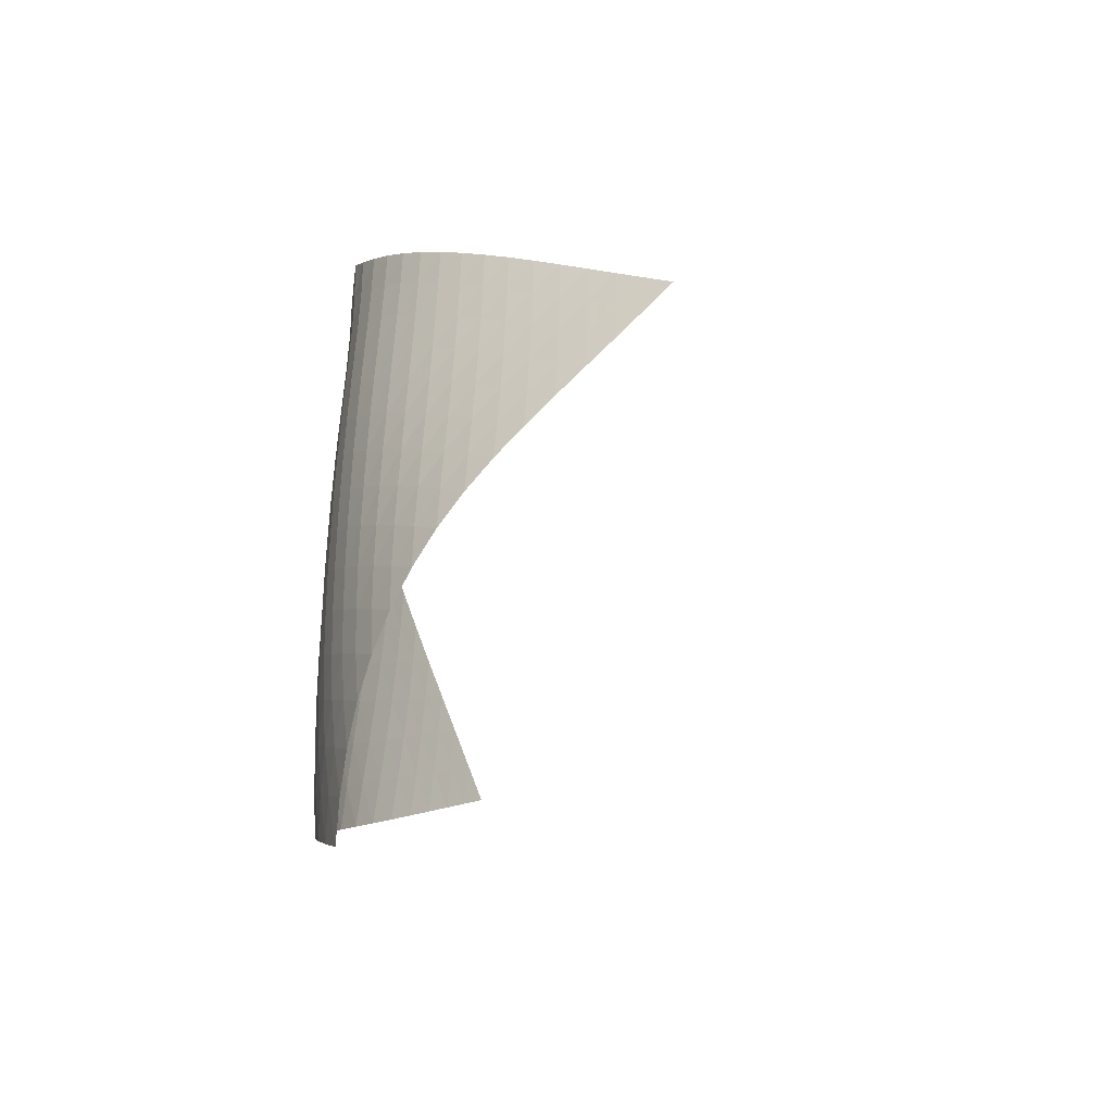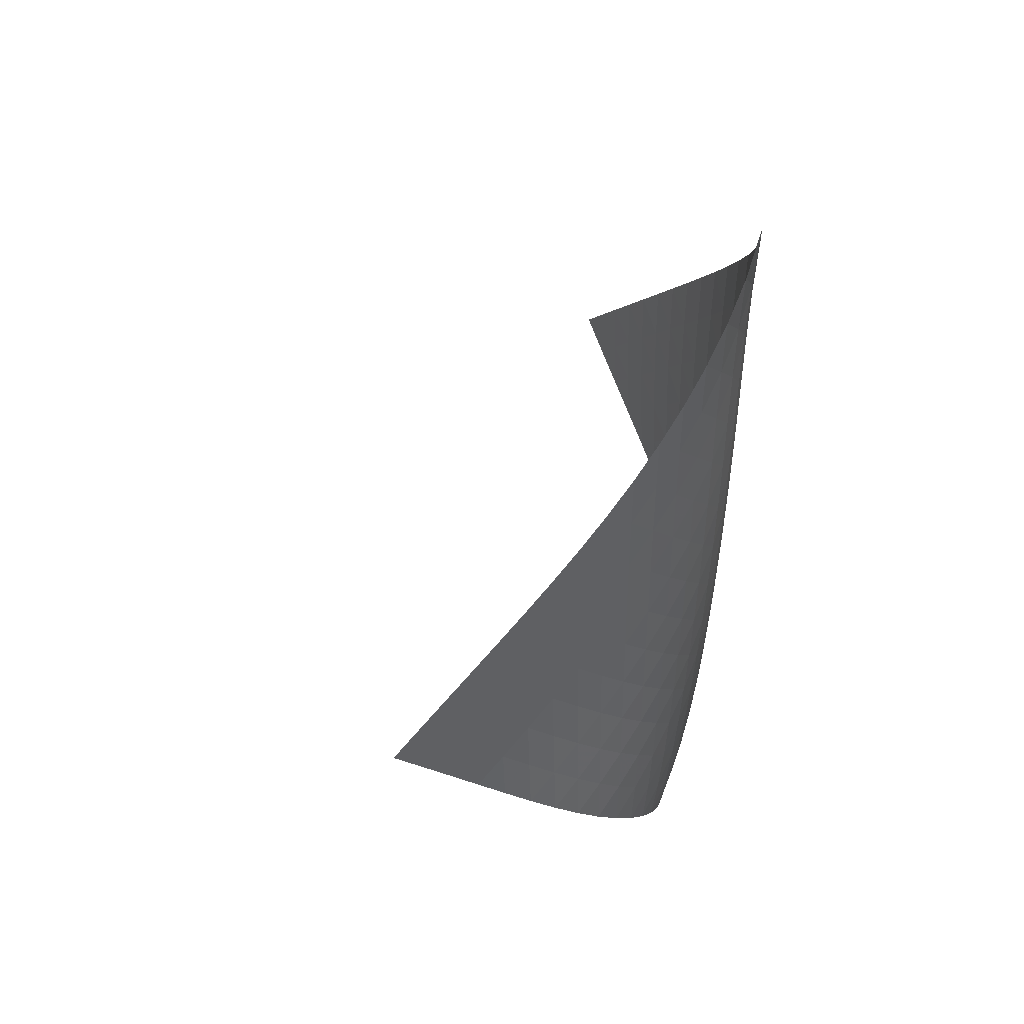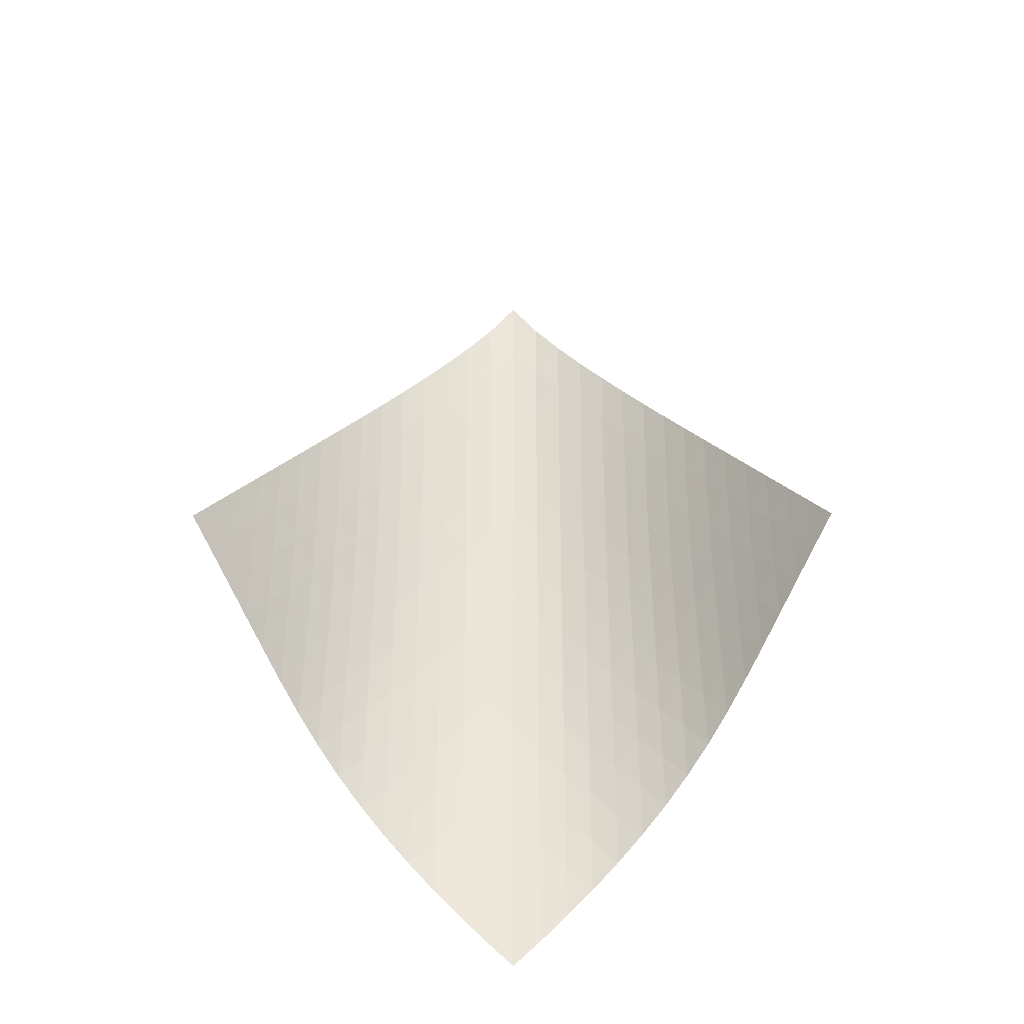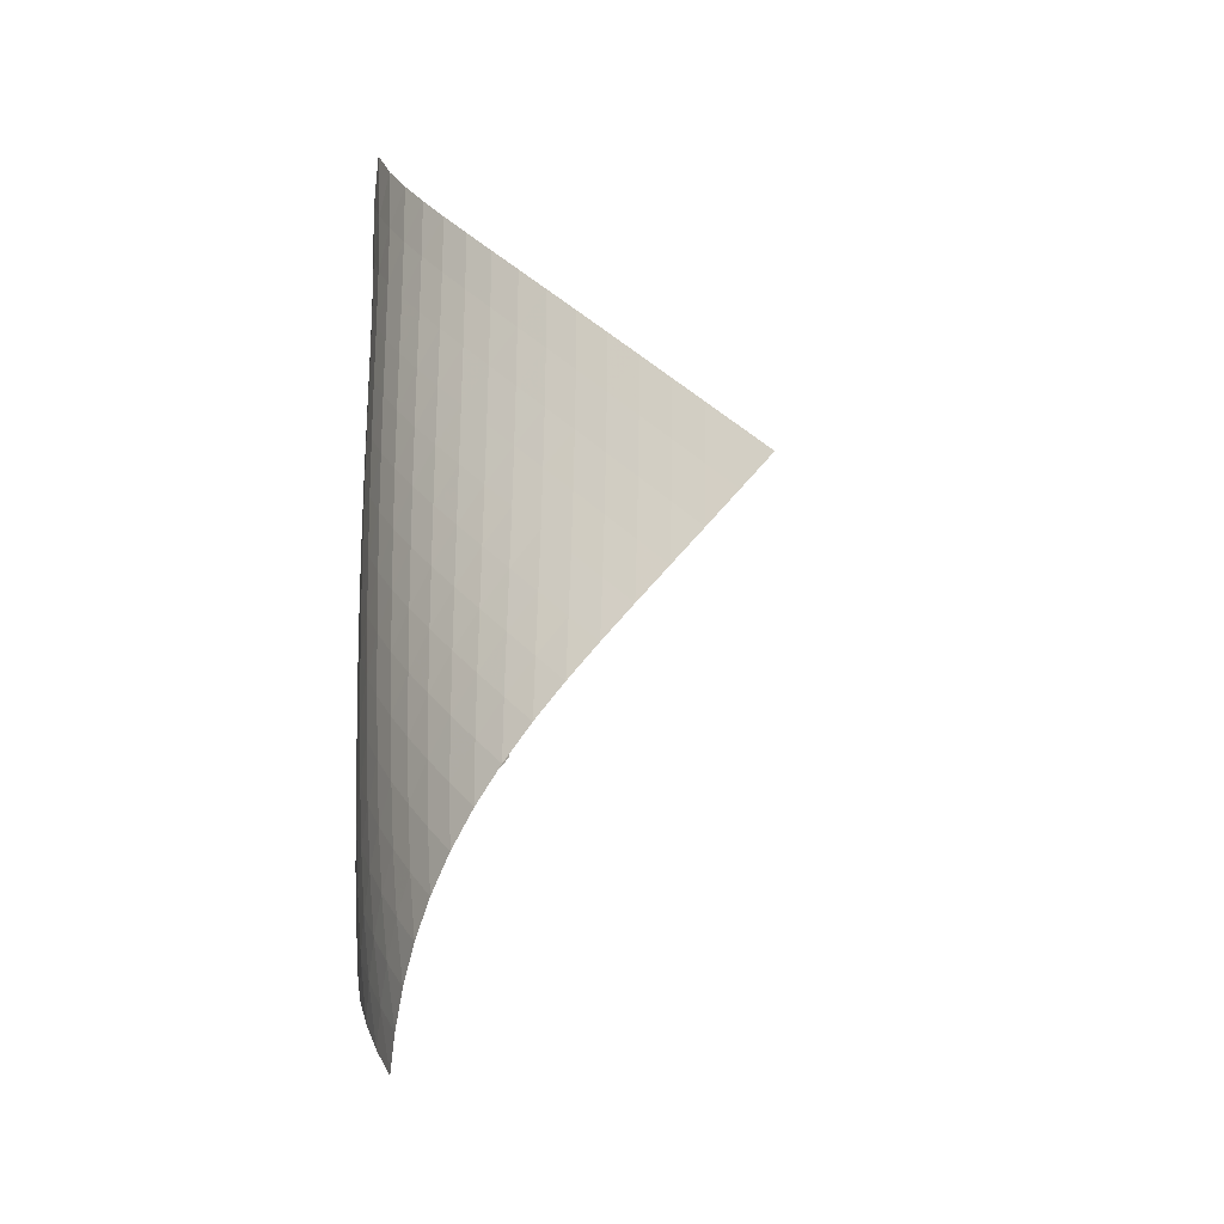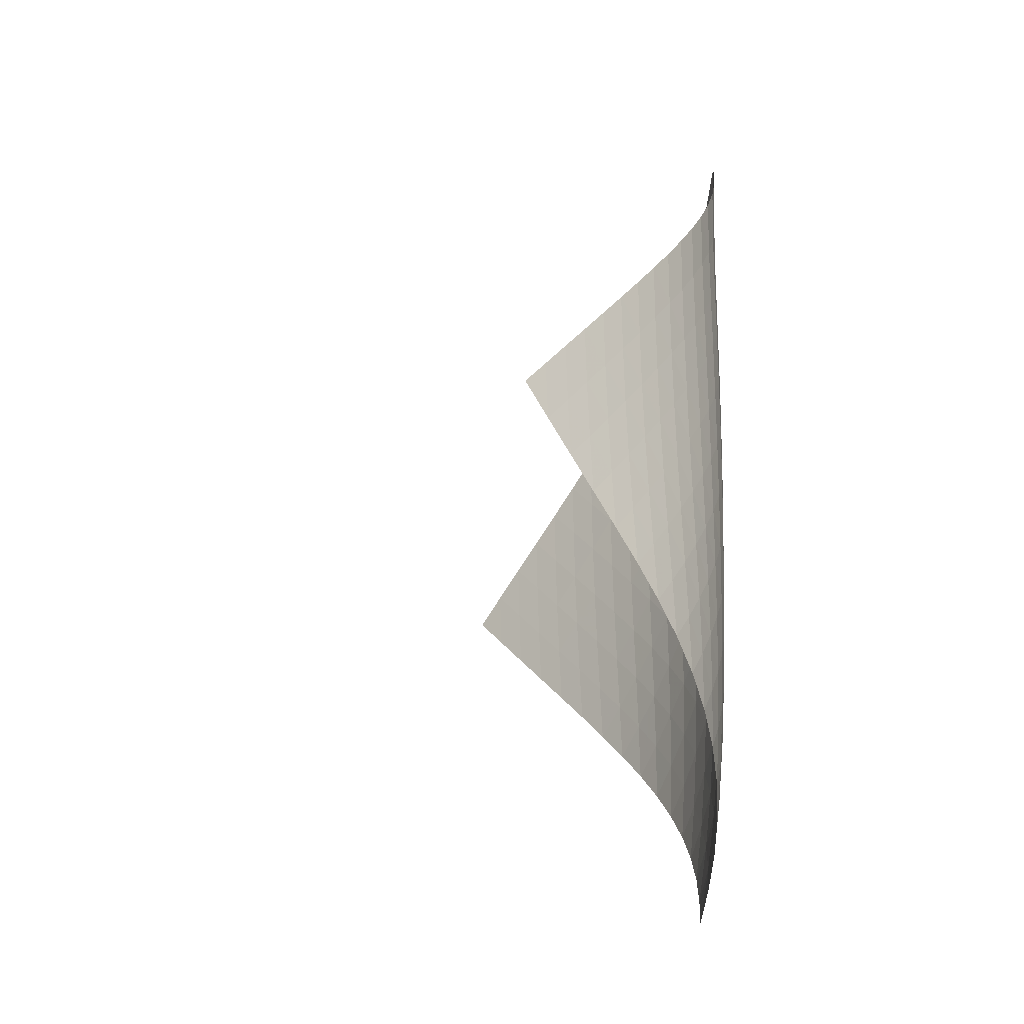
<metadata>
{"format":"obj","ext":"obj","renderer":"f3d","projection":"perspective","resolution":1024,"background":"white","views":[{"elev":-50.8,"azim":-150.8,"up":"+Y"},{"elev":46.0,"azim":62.6,"up":"+Y"},{"elev":-30.5,"azim":-44.6,"up":"+Y"},{"elev":-25.2,"azim":-154.8,"up":"+Y"},{"elev":-22.4,"azim":40.9,"up":"+Y"}]}
</metadata>
<code>
v -6.504 -0.04908 6.504
v -5.086 -9.692 15.41
v -15.41 -9.692 5.086
v -7.212 -18.89 7.212
v -14.8 -9.076 5.071
v -14.19 -8.46 5.054
v -13.58 -7.844 5.035
v -12.97 -7.227 5.018
v -12.36 -6.609 5.008
v -11.74 -5.991 5.008
v -11.13 -5.371 5.026
v -10.52 -4.748 5.068
v -9.914 -4.122 5.139
v -9.311 -3.491 5.247
v -8.716 -2.853 5.395
v -8.133 -2.206 5.59
v -7.565 -1.543 5.836
v -7.019 -0.8452 6.139
v -6.139 -0.8452 7.019
v -5.836 -1.543 7.565
v -5.59 -2.206 8.133
v -5.395 -2.853 8.716
v -5.247 -3.491 9.311
v -5.139 -4.122 9.914
v -5.068 -4.748 10.52
v -5.026 -5.371 11.13
v -5.008 -5.991 11.74
v -5.008 -6.609 12.36
v -5.018 -7.227 12.97
v -5.035 -7.844 13.58
v -5.054 -8.46 14.19
v -5.071 -9.076 14.8
v -5.021 -10.3 14.8
v -4.952 -10.91 14.19
v -4.88 -11.52 13.57
v -4.809 -12.13 12.96
v -4.75 -12.73 12.35
v -4.718 -13.34 11.74
v -4.731 -13.96 11.13
v -4.806 -14.57 10.53
v -4.952 -15.19 9.952
v -5.171 -15.82 9.399
v -5.463 -16.44 8.88
v -5.822 -17.06 8.402
v -6.24 -17.68 7.966
v -6.707 -18.29 7.572
v -7.572 -18.29 6.707
v -7.966 -17.68 6.24
v -8.402 -17.06 5.822
v -8.88 -16.44 5.463
v -9.399 -15.82 5.171
v -9.952 -15.19 4.952
v -10.53 -14.57 4.806
v -11.13 -13.96 4.731
v -11.74 -13.34 4.718
v -12.35 -12.73 4.75
v -12.96 -12.13 4.809
v -13.57 -11.52 4.88
v -14.19 -10.91 4.952
v -14.8 -10.3 5.021
v -6.561 -1.487 6.561
v -7.047 -2.155 6.181
v -7.576 -2.812 5.867
v -8.134 -3.458 5.613
v -8.714 -4.097 5.413
v -9.308 -4.729 5.261
v -9.91 -5.356 5.151
v -10.52 -5.98 5.075
v -11.13 -6.601 5.028
v -11.74 -7.219 5.003
v -12.35 -7.837 4.994
v -12.97 -8.454 4.994
v -13.58 -9.07 5
v -14.19 -9.686 5.01
v -6.181 -2.155 7.047
v -6.587 -2.791 6.587
v -7.057 -3.434 6.196
v -7.578 -4.074 5.874
v -8.133 -4.71 5.616
v -8.712 -5.341 5.414
v -9.305 -5.968 5.26
v -9.908 -6.591 5.148
v -10.52 -7.212 5.068
v -11.13 -7.83 5.015
v -11.74 -8.448 4.981
v -12.35 -9.064 4.962
v -12.96 -9.679 4.952
v -13.58 -10.29 4.949
v -5.867 -2.812 7.576
v -6.196 -3.434 7.057
v -6.595 -4.064 6.595
v -7.06 -4.697 6.199
v -7.578 -5.329 5.873
v -8.132 -5.957 5.611
v -8.71 -6.583 5.406
v -9.304 -7.205 5.249
v -9.907 -7.825 5.132
v -10.52 -8.443 5.046
v -11.13 -9.059 4.984
v -11.74 -9.674 4.94
v -12.35 -10.29 4.909
v -12.96 -10.9 4.889
v -5.613 -3.458 8.134
v -5.874 -4.074 7.578
v -6.199 -4.697 7.06
v -6.598 -5.324 6.598
v -7.063 -5.952 6.202
v -7.58 -6.578 5.873
v -8.134 -7.202 5.607
v -8.711 -7.823 5.397
v -9.305 -8.441 5.233
v -9.907 -9.058 5.107
v -10.52 -9.673 5.01
v -11.13 -10.29 4.935
v -11.74 -10.9 4.878
v -12.35 -11.51 4.836
v -5.413 -4.097 8.714
v -5.616 -4.71 8.133
v -5.873 -5.329 7.578
v -6.202 -5.952 7.063
v -6.604 -6.577 6.604
v -7.071 -7.201 6.209
v -7.588 -7.823 5.877
v -8.14 -8.443 5.606
v -8.716 -9.061 5.388
v -9.308 -9.676 5.213
v -9.909 -10.29 5.074
v -10.52 -10.9 4.961
v -11.13 -11.51 4.871
v -11.74 -12.12 4.8
v -5.261 -4.729 9.308
v -5.414 -5.341 8.712
v -5.611 -5.957 8.132
v -5.873 -6.578 7.58
v -6.209 -7.201 7.071
v -6.616 -7.824 6.616
v -7.084 -8.446 6.221
v -7.6 -9.065 5.887
v -8.151 -9.682 5.61
v -8.724 -10.3 5.381
v -9.313 -10.91 5.192
v -9.912 -11.52 5.035
v -10.52 -12.13 4.905
v -11.13 -12.73 4.798
v -5.151 -5.356 9.91
v -5.26 -5.968 9.305
v -5.406 -6.583 8.71
v -5.607 -7.202 8.134
v -5.877 -7.823 7.588
v -6.221 -8.446 7.084
v -6.634 -9.068 6.634
v -7.104 -9.688 6.241
v -7.619 -10.3 5.904
v -8.167 -10.92 5.618
v -8.737 -11.53 5.376
v -9.323 -12.14 5.171
v -9.918 -12.75 4.996
v -10.52 -13.35 4.848
v -5.075 -5.98 10.52
v -5.148 -6.591 9.908
v -5.249 -7.205 9.304
v -5.397 -7.823 8.711
v -5.606 -8.443 8.14
v -5.887 -9.065 7.6
v -6.241 -9.688 7.104
v -6.659 -10.31 6.659
v -7.131 -10.93 6.267
v -7.645 -11.54 5.926
v -8.189 -12.15 5.632
v -8.755 -12.76 5.377
v -9.337 -13.37 5.155
v -9.93 -13.97 4.963
v -5.028 -6.601 11.13
v -5.068 -7.212 10.52
v -5.132 -7.825 9.907
v -5.233 -8.441 9.305
v -5.388 -9.061 8.716
v -5.61 -9.682 8.151
v -5.904 -10.3 7.619
v -6.267 -10.93 7.131
v -6.691 -11.55 6.691
v -7.165 -12.16 6.301
v -7.678 -12.78 5.956
v -8.219 -13.39 5.653
v -8.781 -13.99 5.386
v -9.36 -14.59 5.151
v -5.003 -7.219 11.74
v -5.015 -7.83 11.13
v -5.046 -8.443 10.52
v -5.107 -9.058 9.907
v -5.213 -9.676 9.308
v -5.381 -10.3 8.724
v -5.618 -10.92 8.167
v -5.926 -11.54 7.645
v -6.301 -12.16 7.165
v -6.731 -12.78 6.731
v -7.208 -13.4 6.343
v -7.72 -14.01 5.996
v -8.259 -14.61 5.687
v -8.82 -15.22 5.411
v -4.994 -7.837 12.35
v -4.981 -8.448 11.74
v -4.984 -9.059 11.13
v -5.01 -9.673 10.52
v -5.074 -10.29 9.909
v -5.192 -10.91 9.313
v -5.376 -11.53 8.737
v -5.632 -12.15 8.189
v -5.956 -12.78 7.678
v -6.343 -13.4 7.208
v -6.781 -14.01 6.781
v -7.262 -14.63 6.397
v -7.777 -15.24 6.051
v -8.317 -15.84 5.74
v -4.994 -8.454 12.97
v -4.962 -9.064 12.35
v -4.94 -9.674 11.74
v -4.935 -10.29 11.13
v -4.961 -10.9 10.52
v -5.035 -11.52 9.912
v -5.171 -12.14 9.323
v -5.377 -12.76 8.755
v -5.653 -13.39 8.219
v -5.996 -14.01 7.72
v -6.397 -14.63 7.262
v -6.846 -15.24 6.846
v -7.336 -15.86 6.47
v -7.856 -16.46 6.13
v -5 -9.07 13.58
v -4.952 -9.679 12.96
v -4.909 -10.29 12.35
v -4.878 -10.9 11.74
v -4.871 -11.51 11.13
v -4.905 -12.13 10.52
v -4.996 -12.75 9.918
v -5.155 -13.37 9.337
v -5.386 -13.99 8.781
v -5.687 -14.61 8.259
v -6.051 -15.24 7.777
v -6.47 -15.86 7.336
v -6.936 -16.47 6.936
v -7.437 -17.08 6.572
v -5.01 -9.686 14.19
v -4.949 -10.29 13.58
v -4.889 -10.9 12.96
v -4.836 -11.51 12.35
v -4.8 -12.12 11.74
v -4.798 -12.73 11.13
v -4.848 -13.35 10.52
v -4.963 -13.97 9.93
v -5.151 -14.59 9.36
v -5.411 -15.22 8.82
v -5.74 -15.84 8.317
v -6.13 -16.46 7.856
v -6.572 -17.08 7.437
v -7.057 -17.69 7.057
f 256 46 4
f 256 4 47
f 5 74 60
f 5 60 3
f 74 88 59
f 74 59 60
f 88 102 58
f 88 58 59
f 102 116 57
f 102 57 58
f 116 130 56
f 116 56 57
f 130 144 55
f 130 55 56
f 144 158 54
f 144 54 55
f 158 172 53
f 158 53 54
f 172 186 52
f 172 52 53
f 186 200 51
f 186 51 52
f 200 214 50
f 200 50 51
f 214 228 49
f 214 49 50
f 228 242 48
f 228 48 49
f 242 256 47
f 242 47 48
f 1 19 61
f 1 61 18
f 18 61 62
f 18 62 17
f 17 62 63
f 17 63 16
f 16 63 64
f 16 64 15
f 15 64 65
f 15 65 14
f 14 65 66
f 14 66 13
f 13 66 67
f 13 67 12
f 12 67 68
f 12 68 11
f 11 68 69
f 11 69 10
f 10 69 70
f 10 70 9
f 9 70 71
f 9 71 8
f 8 71 72
f 8 72 7
f 7 72 73
f 7 73 6
f 6 73 74
f 6 74 5
f 19 20 75
f 19 75 61
f 61 75 76
f 61 76 62
f 62 76 77
f 62 77 63
f 63 77 78
f 63 78 64
f 64 78 79
f 64 79 65
f 65 79 80
f 65 80 66
f 66 80 81
f 66 81 67
f 67 81 82
f 67 82 68
f 68 82 83
f 68 83 69
f 69 83 84
f 69 84 70
f 70 84 85
f 70 85 71
f 71 85 86
f 71 86 72
f 72 86 87
f 72 87 73
f 73 87 88
f 73 88 74
f 20 21 89
f 20 89 75
f 75 89 90
f 75 90 76
f 76 90 91
f 76 91 77
f 77 91 92
f 77 92 78
f 78 92 93
f 78 93 79
f 79 93 94
f 79 94 80
f 80 94 95
f 80 95 81
f 81 95 96
f 81 96 82
f 82 96 97
f 82 97 83
f 83 97 98
f 83 98 84
f 84 98 99
f 84 99 85
f 85 99 100
f 85 100 86
f 86 100 101
f 86 101 87
f 87 101 102
f 87 102 88
f 21 22 103
f 21 103 89
f 89 103 104
f 89 104 90
f 90 104 105
f 90 105 91
f 91 105 106
f 91 106 92
f 92 106 107
f 92 107 93
f 93 107 108
f 93 108 94
f 94 108 109
f 94 109 95
f 95 109 110
f 95 110 96
f 96 110 111
f 96 111 97
f 97 111 112
f 97 112 98
f 98 112 113
f 98 113 99
f 99 113 114
f 99 114 100
f 100 114 115
f 100 115 101
f 101 115 116
f 101 116 102
f 22 23 117
f 22 117 103
f 103 117 118
f 103 118 104
f 104 118 119
f 104 119 105
f 105 119 120
f 105 120 106
f 106 120 121
f 106 121 107
f 107 121 122
f 107 122 108
f 108 122 123
f 108 123 109
f 109 123 124
f 109 124 110
f 110 124 125
f 110 125 111
f 111 125 126
f 111 126 112
f 112 126 127
f 112 127 113
f 113 127 128
f 113 128 114
f 114 128 129
f 114 129 115
f 115 129 130
f 115 130 116
f 23 24 131
f 23 131 117
f 117 131 132
f 117 132 118
f 118 132 133
f 118 133 119
f 119 133 134
f 119 134 120
f 120 134 135
f 120 135 121
f 121 135 136
f 121 136 122
f 122 136 137
f 122 137 123
f 123 137 138
f 123 138 124
f 124 138 139
f 124 139 125
f 125 139 140
f 125 140 126
f 126 140 141
f 126 141 127
f 127 141 142
f 127 142 128
f 128 142 143
f 128 143 129
f 129 143 144
f 129 144 130
f 24 25 145
f 24 145 131
f 131 145 146
f 131 146 132
f 132 146 147
f 132 147 133
f 133 147 148
f 133 148 134
f 134 148 149
f 134 149 135
f 135 149 150
f 135 150 136
f 136 150 151
f 136 151 137
f 137 151 152
f 137 152 138
f 138 152 153
f 138 153 139
f 139 153 154
f 139 154 140
f 140 154 155
f 140 155 141
f 141 155 156
f 141 156 142
f 142 156 157
f 142 157 143
f 143 157 158
f 143 158 144
f 25 26 159
f 25 159 145
f 145 159 160
f 145 160 146
f 146 160 161
f 146 161 147
f 147 161 162
f 147 162 148
f 148 162 163
f 148 163 149
f 149 163 164
f 149 164 150
f 150 164 165
f 150 165 151
f 151 165 166
f 151 166 152
f 152 166 167
f 152 167 153
f 153 167 168
f 153 168 154
f 154 168 169
f 154 169 155
f 155 169 170
f 155 170 156
f 156 170 171
f 156 171 157
f 157 171 172
f 157 172 158
f 26 27 173
f 26 173 159
f 159 173 174
f 159 174 160
f 160 174 175
f 160 175 161
f 161 175 176
f 161 176 162
f 162 176 177
f 162 177 163
f 163 177 178
f 163 178 164
f 164 178 179
f 164 179 165
f 165 179 180
f 165 180 166
f 166 180 181
f 166 181 167
f 167 181 182
f 167 182 168
f 168 182 183
f 168 183 169
f 169 183 184
f 169 184 170
f 170 184 185
f 170 185 171
f 171 185 186
f 171 186 172
f 27 28 187
f 27 187 173
f 173 187 188
f 173 188 174
f 174 188 189
f 174 189 175
f 175 189 190
f 175 190 176
f 176 190 191
f 176 191 177
f 177 191 192
f 177 192 178
f 178 192 193
f 178 193 179
f 179 193 194
f 179 194 180
f 180 194 195
f 180 195 181
f 181 195 196
f 181 196 182
f 182 196 197
f 182 197 183
f 183 197 198
f 183 198 184
f 184 198 199
f 184 199 185
f 185 199 200
f 185 200 186
f 28 29 201
f 28 201 187
f 187 201 202
f 187 202 188
f 188 202 203
f 188 203 189
f 189 203 204
f 189 204 190
f 190 204 205
f 190 205 191
f 191 205 206
f 191 206 192
f 192 206 207
f 192 207 193
f 193 207 208
f 193 208 194
f 194 208 209
f 194 209 195
f 195 209 210
f 195 210 196
f 196 210 211
f 196 211 197
f 197 211 212
f 197 212 198
f 198 212 213
f 198 213 199
f 199 213 214
f 199 214 200
f 29 30 215
f 29 215 201
f 201 215 216
f 201 216 202
f 202 216 217
f 202 217 203
f 203 217 218
f 203 218 204
f 204 218 219
f 204 219 205
f 205 219 220
f 205 220 206
f 206 220 221
f 206 221 207
f 207 221 222
f 207 222 208
f 208 222 223
f 208 223 209
f 209 223 224
f 209 224 210
f 210 224 225
f 210 225 211
f 211 225 226
f 211 226 212
f 212 226 227
f 212 227 213
f 213 227 228
f 213 228 214
f 30 31 229
f 30 229 215
f 215 229 230
f 215 230 216
f 216 230 231
f 216 231 217
f 217 231 232
f 217 232 218
f 218 232 233
f 218 233 219
f 219 233 234
f 219 234 220
f 220 234 235
f 220 235 221
f 221 235 236
f 221 236 222
f 222 236 237
f 222 237 223
f 223 237 238
f 223 238 224
f 224 238 239
f 224 239 225
f 225 239 240
f 225 240 226
f 226 240 241
f 226 241 227
f 227 241 242
f 227 242 228
f 31 32 243
f 31 243 229
f 229 243 244
f 229 244 230
f 230 244 245
f 230 245 231
f 231 245 246
f 231 246 232
f 232 246 247
f 232 247 233
f 233 247 248
f 233 248 234
f 234 248 249
f 234 249 235
f 235 249 250
f 235 250 236
f 236 250 251
f 236 251 237
f 237 251 252
f 237 252 238
f 238 252 253
f 238 253 239
f 239 253 254
f 239 254 240
f 240 254 255
f 240 255 241
f 241 255 256
f 241 256 242
f 32 2 33
f 32 33 243
f 243 33 34
f 243 34 244
f 244 34 35
f 244 35 245
f 245 35 36
f 245 36 246
f 246 36 37
f 246 37 247
f 247 37 38
f 247 38 248
f 248 38 39
f 248 39 249
f 249 39 40
f 249 40 250
f 250 40 41
f 250 41 251
f 251 41 42
f 251 42 252
f 252 42 43
f 252 43 253
f 253 43 44
f 253 44 254
f 254 44 45
f 254 45 255
f 255 45 46
f 255 46 256

</code>
